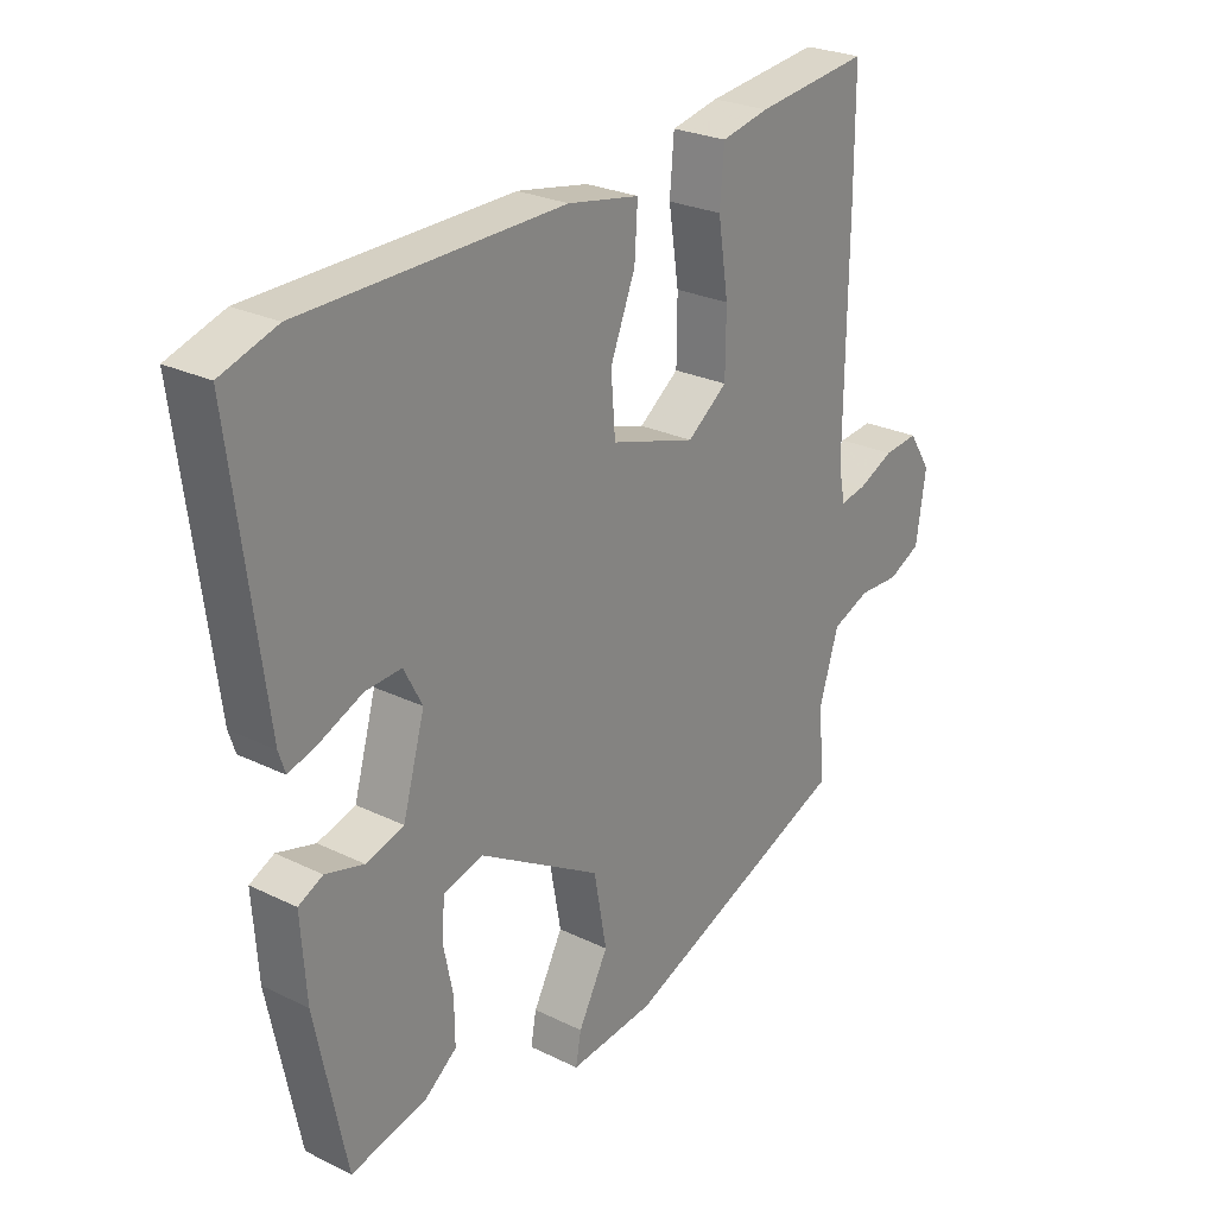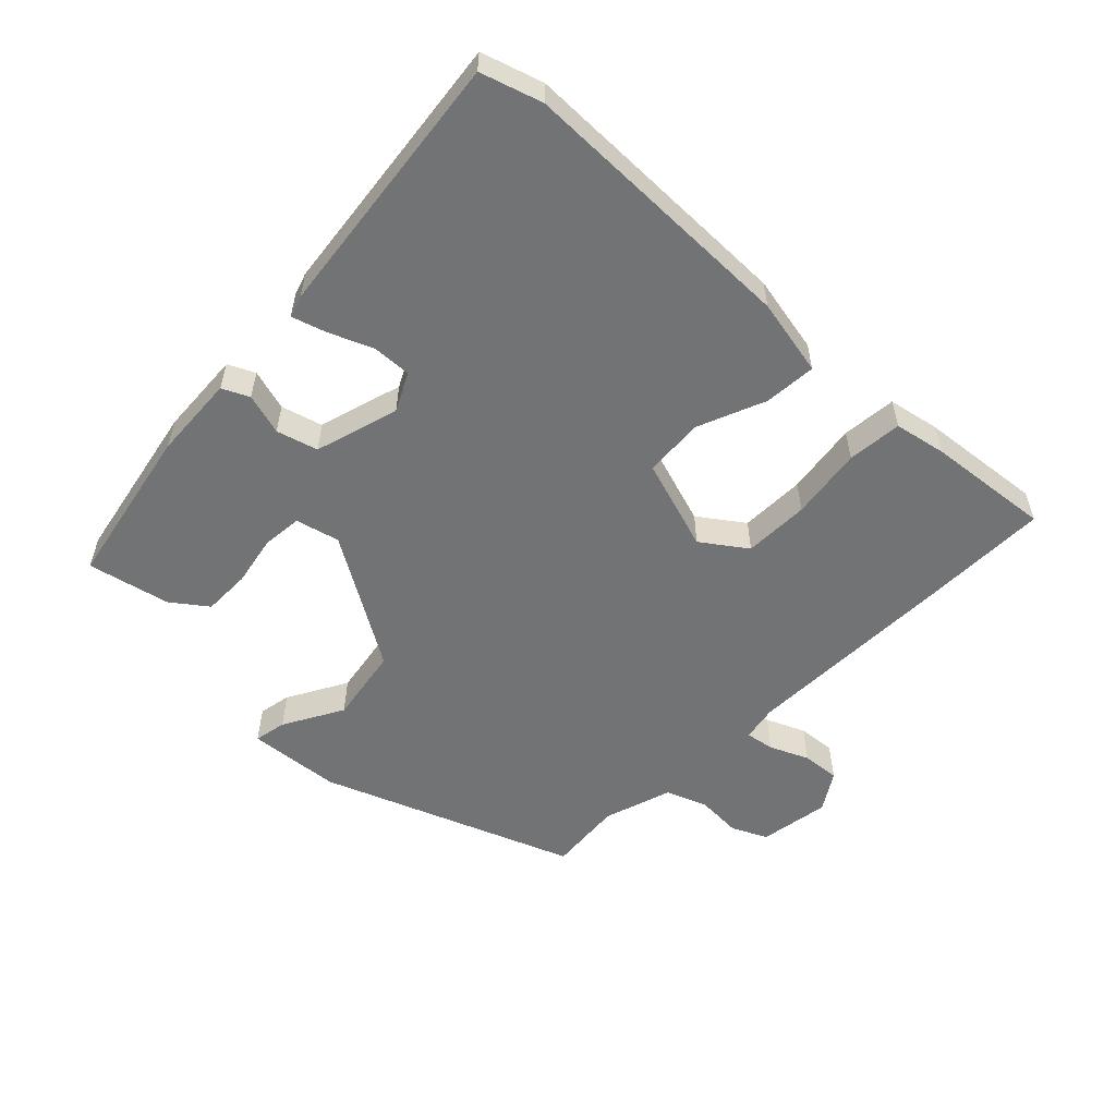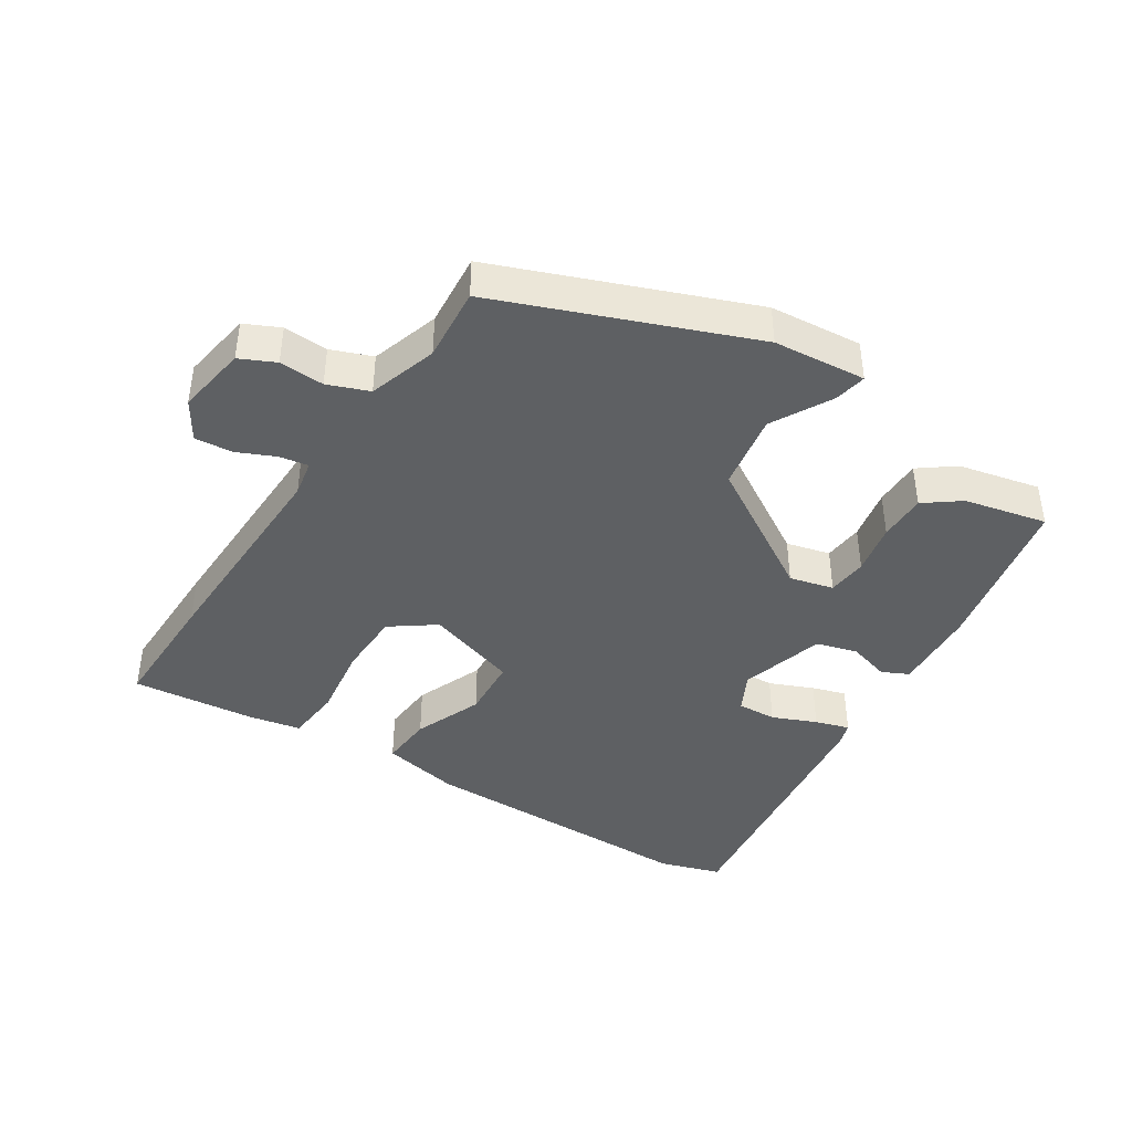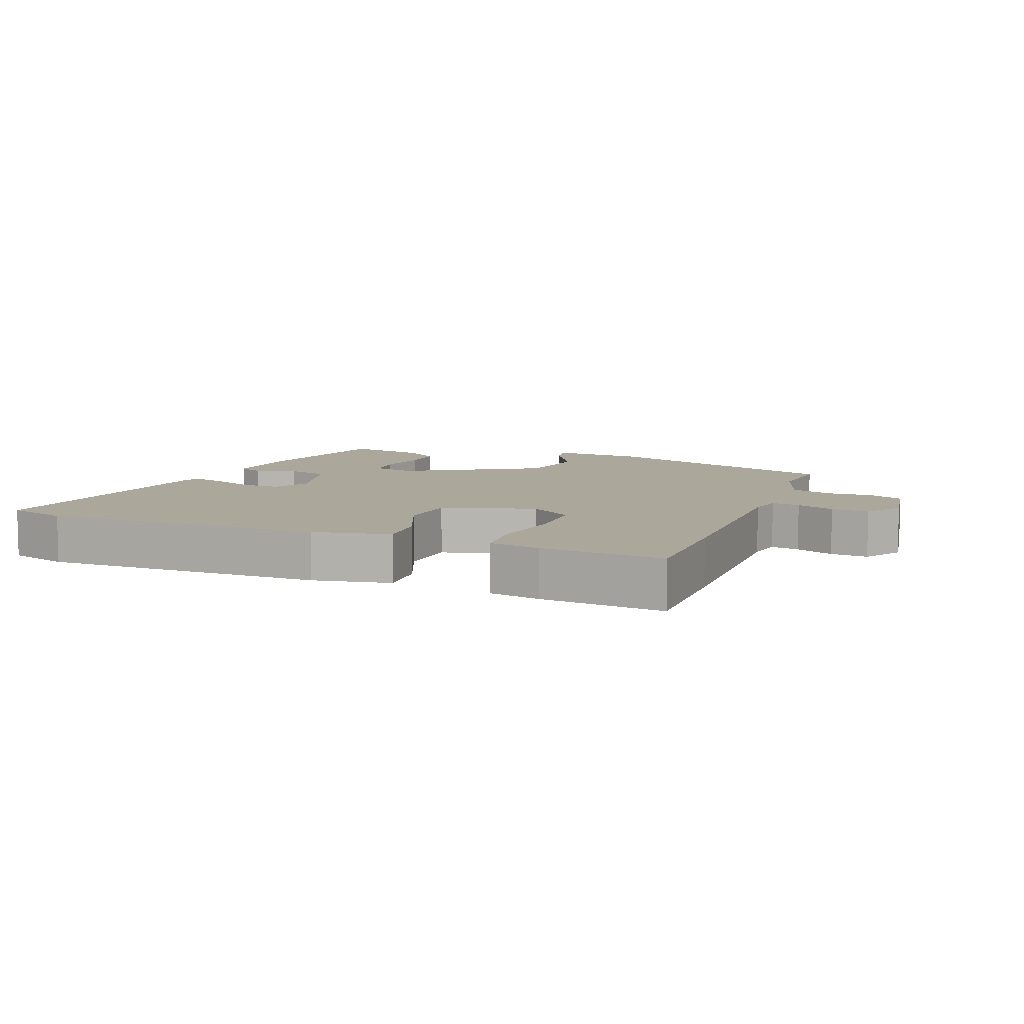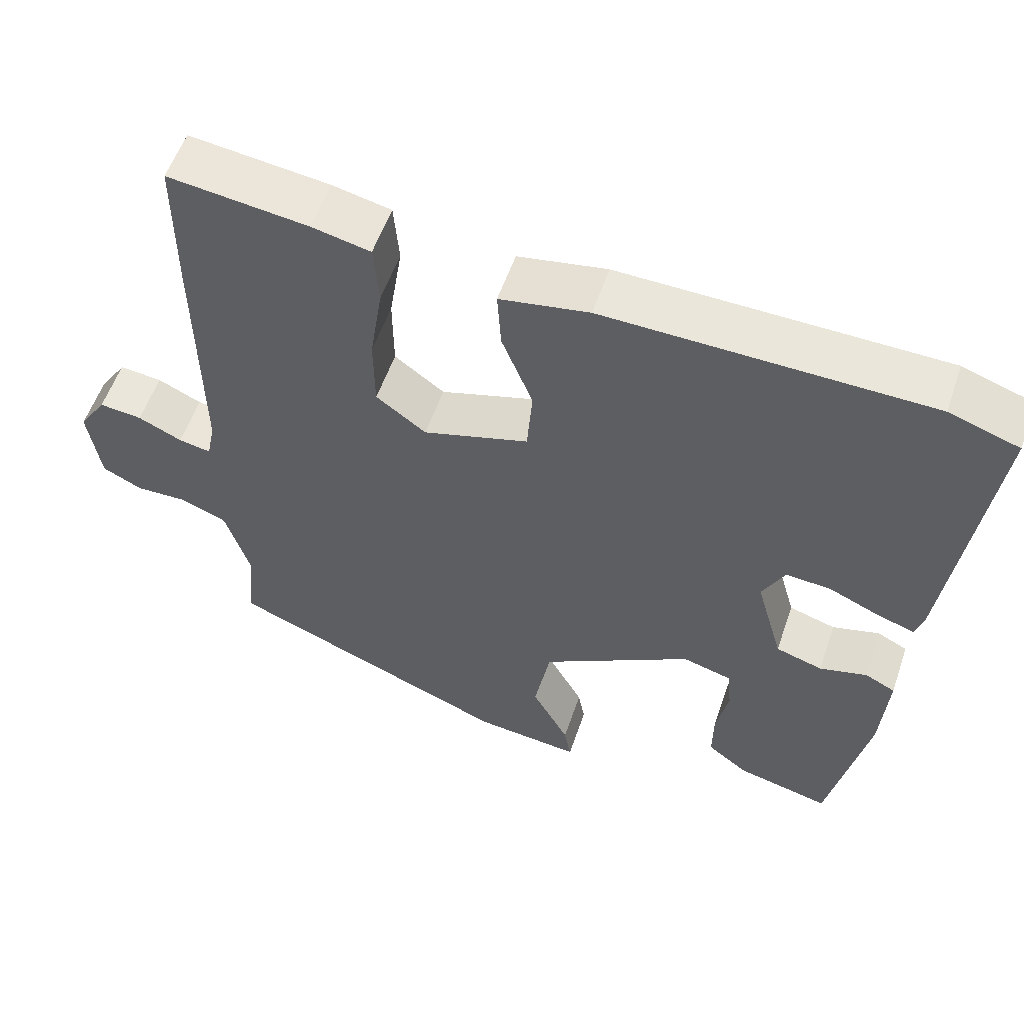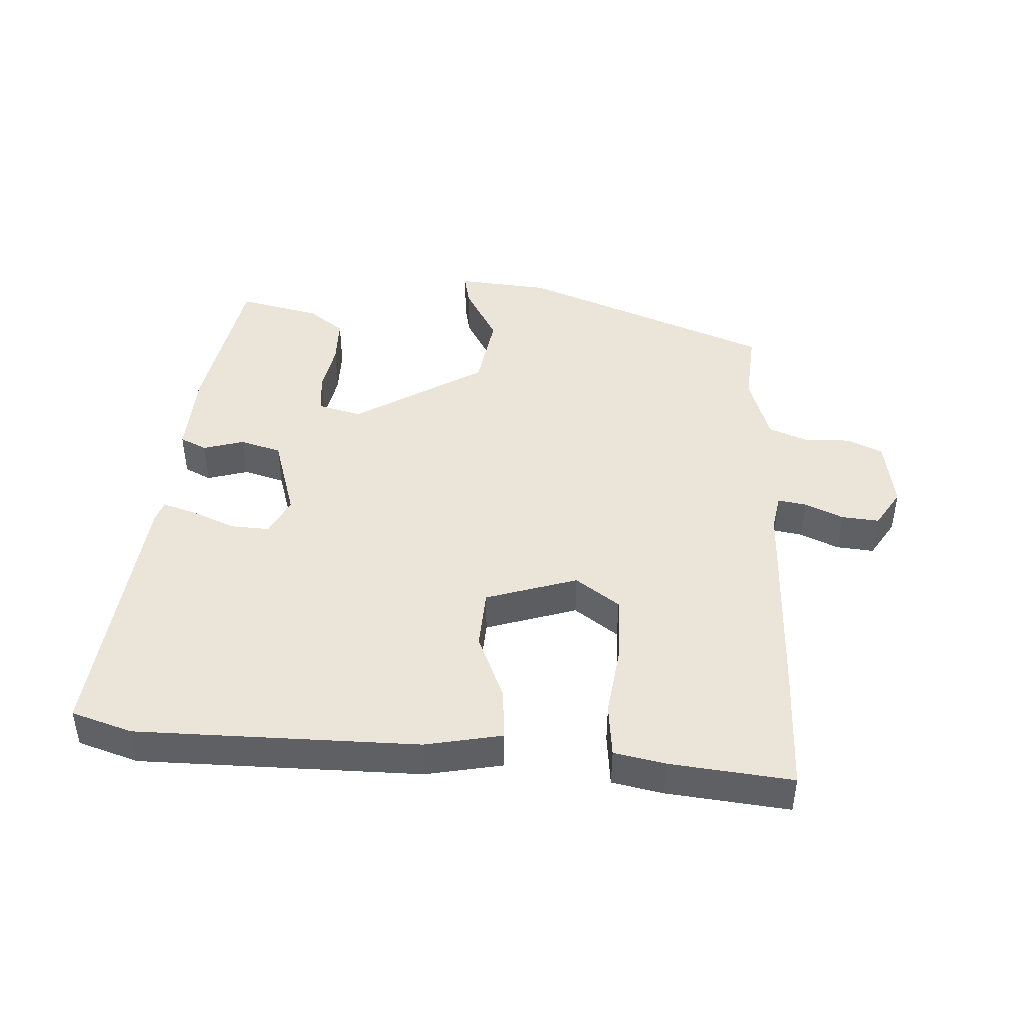
<metadata>
{"format":"obj","ext":"obj","renderer":"f3d","projection":"perspective","resolution":1024,"background":"white","views":[{"elev":25.6,"azim":-51.9,"up":"+Z"},{"elev":-55.9,"azim":-45.2,"up":"+Y"},{"elev":-42.4,"azim":146.5,"up":"+Y"},{"elev":8.1,"azim":20.6,"up":"+Y"},{"elev":55.9,"azim":-161.2,"up":"+Z"},{"elev":44.8,"azim":2.1,"up":"+Y"}]}
</metadata>
<code>
v 0.5 0.07 0.565
v 0.5 0.07 0.376
v 0.496 0.07 0.047
v 0.507 0.07 -0.007
v 0.55 0.07 0.001
v 0.608 0.07 0.028
v 0.665 0.07 0.034
v 0.702 0.07 -0.023
v 0.686 0.07 -0.13
v 0.633 0.07 -0.156
v 0.565 0.07 -0.154
v 0.503 0.07 -0.179
v 0.471 0.07 -0.283
v 0.482 0.07 -0.395
v 0.104 0.07 -0.549
v -0.036 0.07 -0.564
v -0.027 0.07 -0.515
v 0.022 0.07 -0.424
v 0.001 0.07 -0.309
v -0.199 0.07 -0.192
v -0.265 0.07 -0.21
v -0.27 0.07 -0.27
v -0.254 0.07 -0.347
v -0.253 0.07 -0.419
v -0.306 0.07 -0.46
v -0.43 0.07 -0.49
v -0.481 0.07 -0.246
v -0.49 0.07 -0.118
v -0.45 0.07 -0.098
v -0.387 0.07 -0.115
v -0.325 0.07 -0.096
v -0.289 0.07 0.032
v -0.319 0.07 0.089
v -0.378 0.07 0.085
v -0.444 0.07 0.056
v -0.495 0.07 0.039
v -0.506 0.07 0.072
v -0.56 0.07 0.48
v -0.468 0.07 0.511
v -0.04 0.07 0.52
v 0.078 0.07 0.499
v 0.073 0.07 0.42
v 0.032 0.07 0.317
v 0.039 0.07 0.226
v 0.179 0.07 0.184
v 0.245 0.07 0.233
v 0.246 0.07 0.332
v 0.229 0.07 0.442
v 0.236 0.07 0.525
v 0.314 0.07 0.542
v 0.5 0 0.565
v 0.5 0 0.376
v 0.496 0 0.047
v 0.507 0 -0.007
v 0.55 0 0.001
v 0.608 0 0.028
v 0.665 0 0.034
v 0.702 0 -0.023
v 0.686 0 -0.13
v 0.633 0 -0.156
v 0.565 0 -0.154
v 0.503 0 -0.179
v 0.471 0 -0.283
v 0.482 0 -0.395
v 0.104 0 -0.549
v -0.036 0 -0.564
v -0.027 0 -0.515
v 0.022 0 -0.424
v 0.001 0 -0.309
v -0.199 0 -0.192
v -0.265 0 -0.21
v -0.27 0 -0.27
v -0.254 0 -0.347
v -0.253 0 -0.419
v -0.306 0 -0.46
v -0.43 0 -0.49
v -0.481 0 -0.246
v -0.49 0 -0.118
v -0.45 0 -0.098
v -0.387 0 -0.115
v -0.325 0 -0.096
v -0.289 0 0.032
v -0.319 0 0.089
v -0.378 0 0.085
v -0.444 0 0.056
v -0.495 0 0.039
v -0.506 0 0.072
v -0.56 0 0.48
v -0.468 0 0.511
v -0.04 0 0.52
v 0.078 0 0.499
v 0.073 0 0.42
v 0.032 0 0.317
v 0.039 0 0.226
v 0.179 0 0.184
v 0.245 0 0.233
v 0.246 0 0.332
v 0.229 0 0.442
v 0.236 0 0.525
v 0.314 0 0.542
f 1 2 3
f 50 1 3
f 49 50 3
f 48 49 3
f 47 48 3
f 46 47 3 4
f 45 46 4
f 44 45 4
f 41 42 43
f 40 41 43
f 39 40 43
f 38 39 43
f 37 38 43
f 36 37 43
f 35 36 43
f 34 35 43
f 33 34 43 44
f 32 33 44 4
f 28 29 30
f 27 28 30
f 26 27 30
f 25 26 30
f 24 25 30
f 23 24 30
f 22 23 30
f 21 22 30 31
f 20 21 31 32
f 16 17 18
f 15 16 18
f 14 15 18
f 13 14 18
f 12 13 18 19
f 20 32 4
f 19 20 4
f 12 19 4
f 11 12 4
f 9 10 11
f 8 9 11
f 7 8 11
f 6 7 11
f 5 6 11
f 4 5 11
f 53 52 51
f 53 51 100
f 53 100 99
f 53 99 98
f 53 98 97
f 54 53 97 96
f 54 96 95
f 54 95 94
f 93 92 91
f 93 91 90
f 93 90 89
f 93 89 88
f 93 88 87
f 93 87 86
f 93 86 85
f 93 85 84
f 94 93 84 83
f 54 94 83 82
f 80 79 78
f 80 78 77
f 80 77 76
f 80 76 75
f 80 75 74
f 80 74 73
f 80 73 72
f 81 80 72 71
f 82 81 71 70
f 68 67 66
f 68 66 65
f 68 65 64
f 68 64 63
f 69 68 63 62
f 54 82 70
f 54 70 69
f 54 69 62
f 54 62 61
f 61 60 59
f 61 59 58
f 61 58 57
f 61 57 56
f 61 56 55
f 61 55 54
f 1 51 52 2
f 2 52 53 3
f 3 53 54 4
f 4 54 55 5
f 5 55 56 6
f 6 56 57 7
f 7 57 58 8
f 8 58 59 9
f 9 59 60 10
f 10 60 61 11
f 11 61 62 12
f 12 62 63 13
f 13 63 64 14
f 14 64 65 15
f 15 65 66 16
f 16 66 67 17
f 17 67 68 18
f 18 68 69 19
f 19 69 70 20
f 20 70 71 21
f 21 71 72 22
f 22 72 73 23
f 23 73 74 24
f 24 74 75 25
f 25 75 76 26
f 26 76 77 27
f 27 77 78 28
f 28 78 79 29
f 29 79 80 30
f 30 80 81 31
f 31 81 82 32
f 32 82 83 33
f 33 83 84 34
f 34 84 85 35
f 35 85 86 36
f 36 86 87 37
f 37 87 88 38
f 38 88 89 39
f 39 89 90 40
f 40 90 91 41
f 41 91 92 42
f 42 92 93 43
f 43 93 94 44
f 44 94 95 45
f 45 95 96 46
f 46 96 97 47
f 47 97 98 48
f 48 98 99 49
f 49 99 100 50
f 50 100 51 1

</code>
